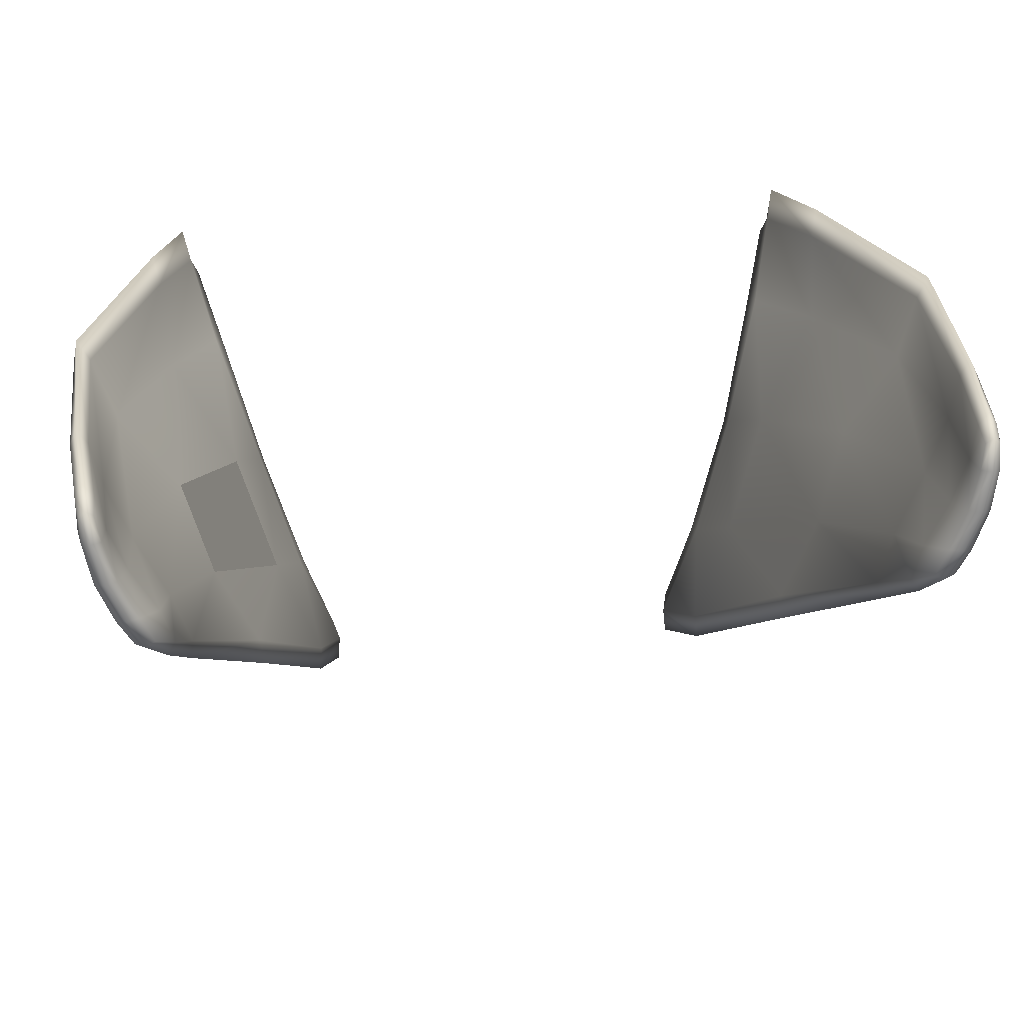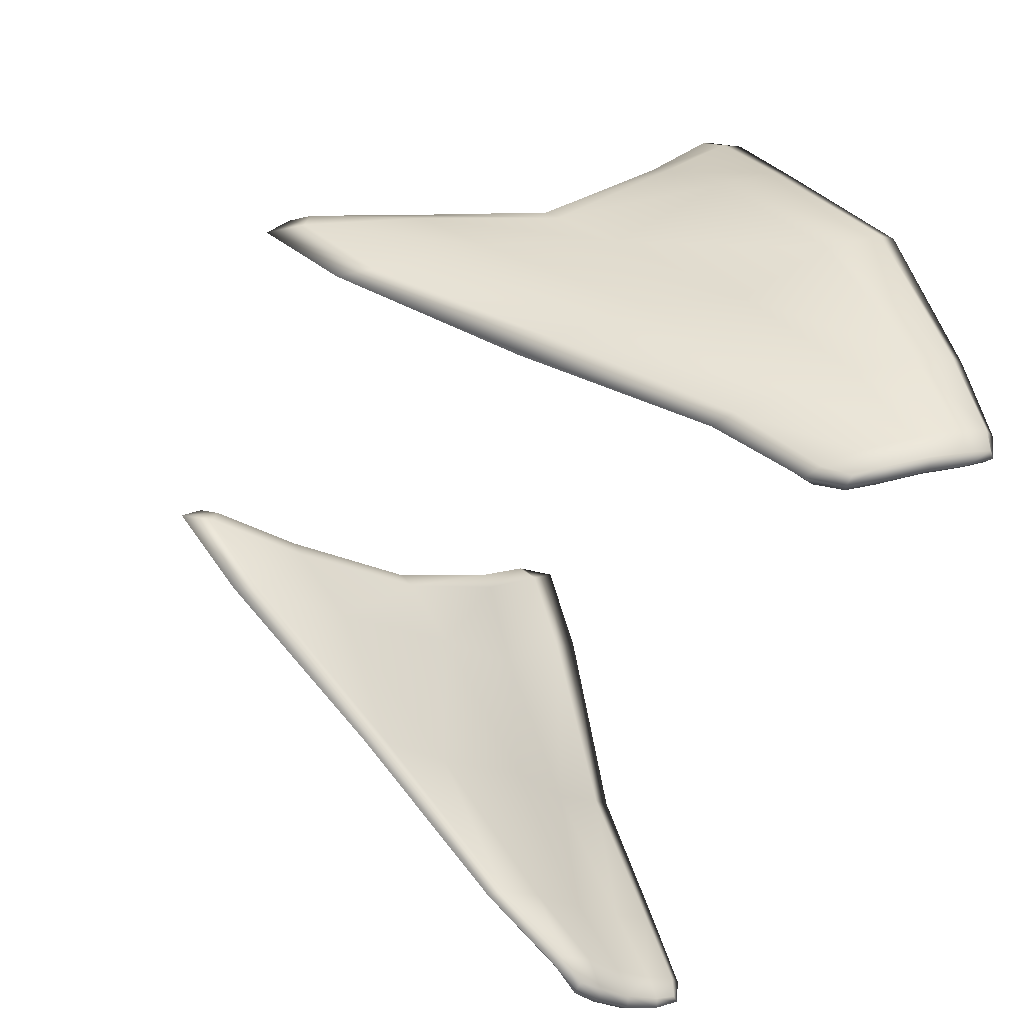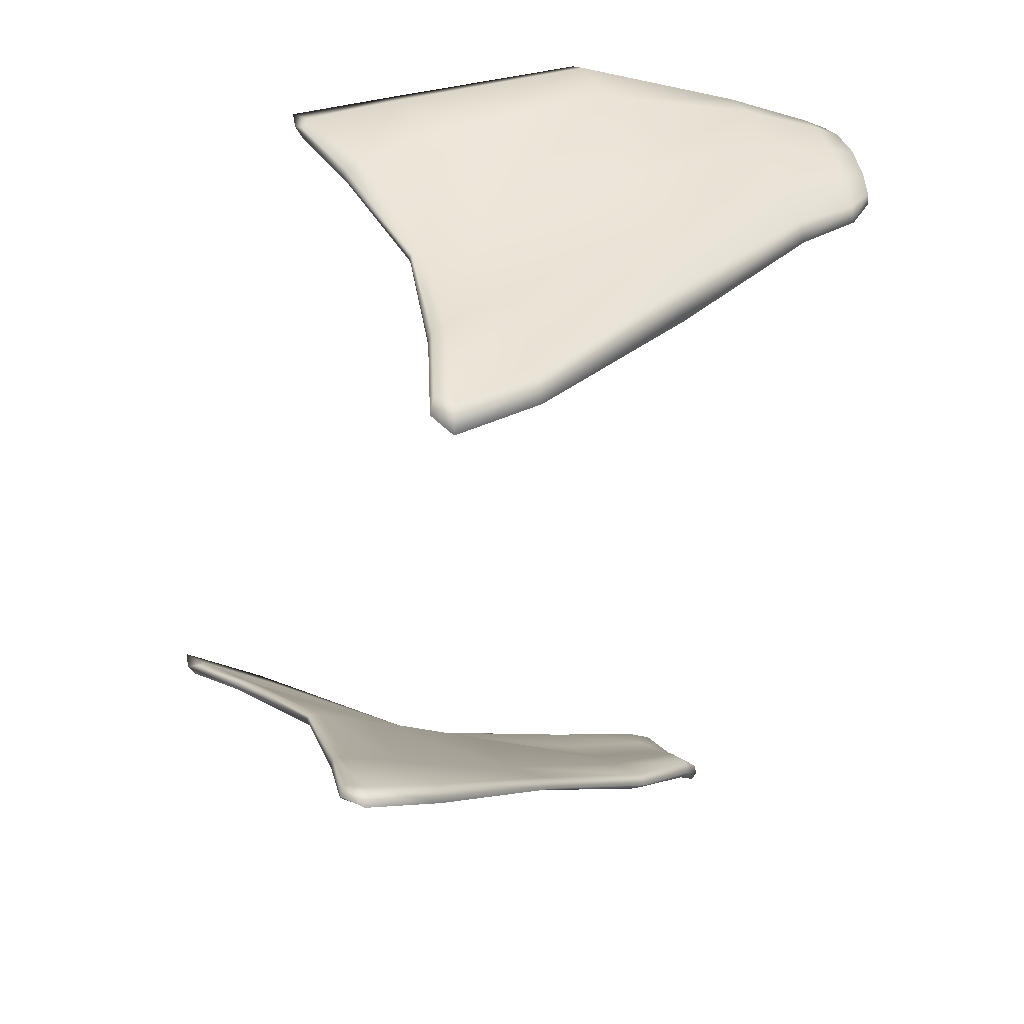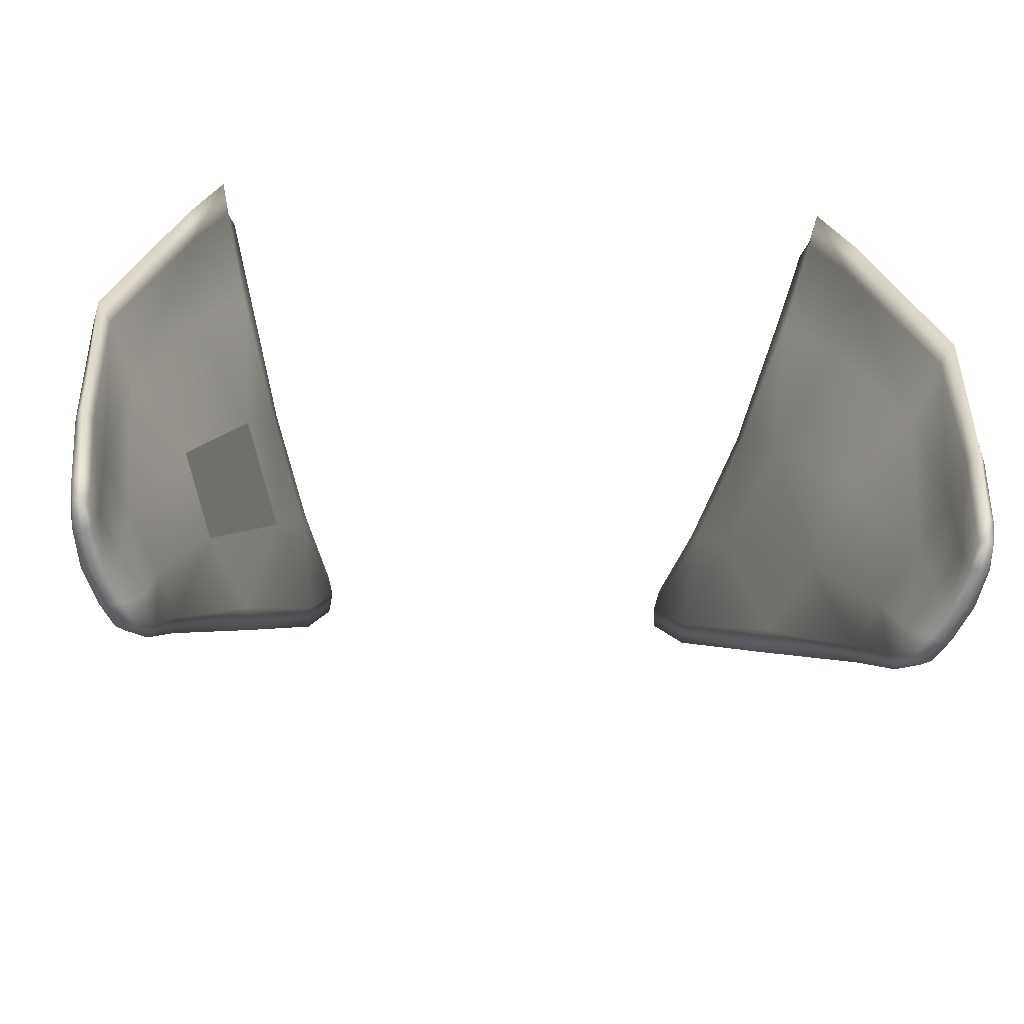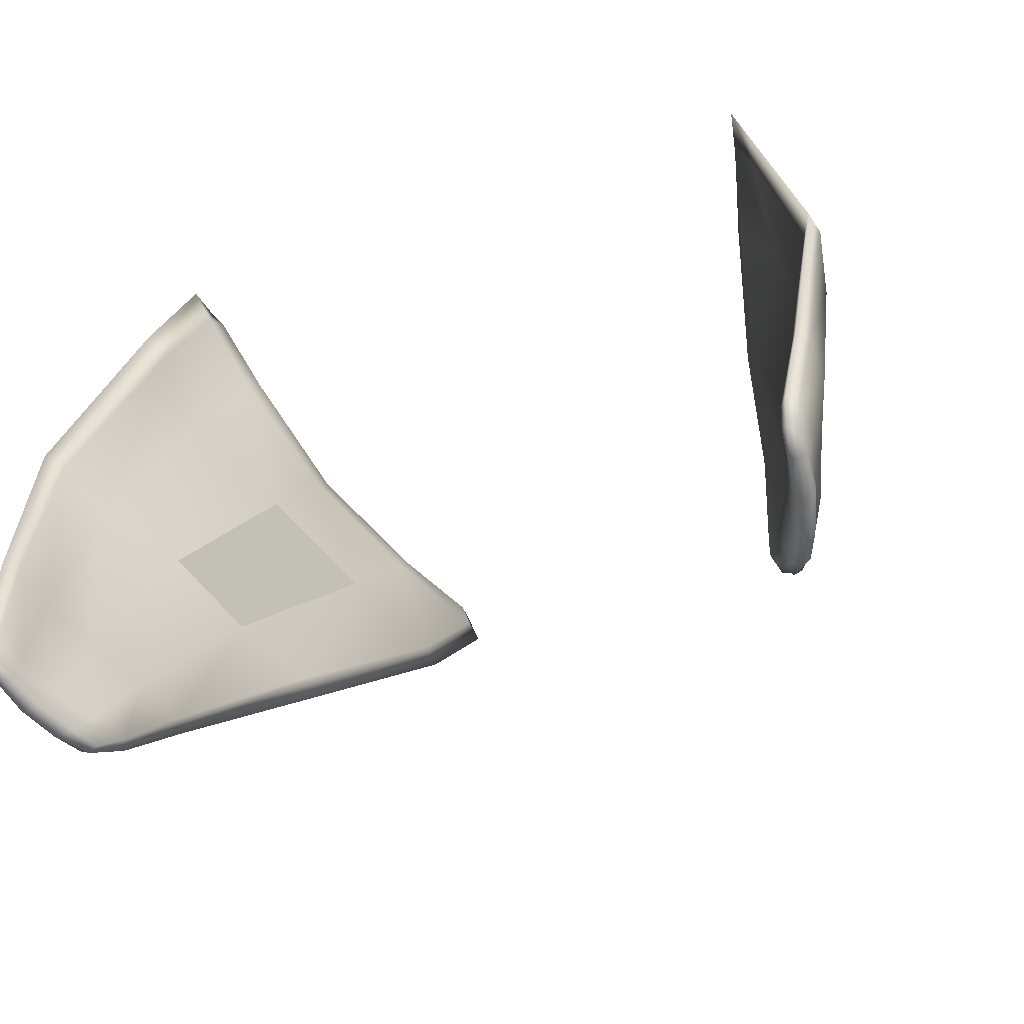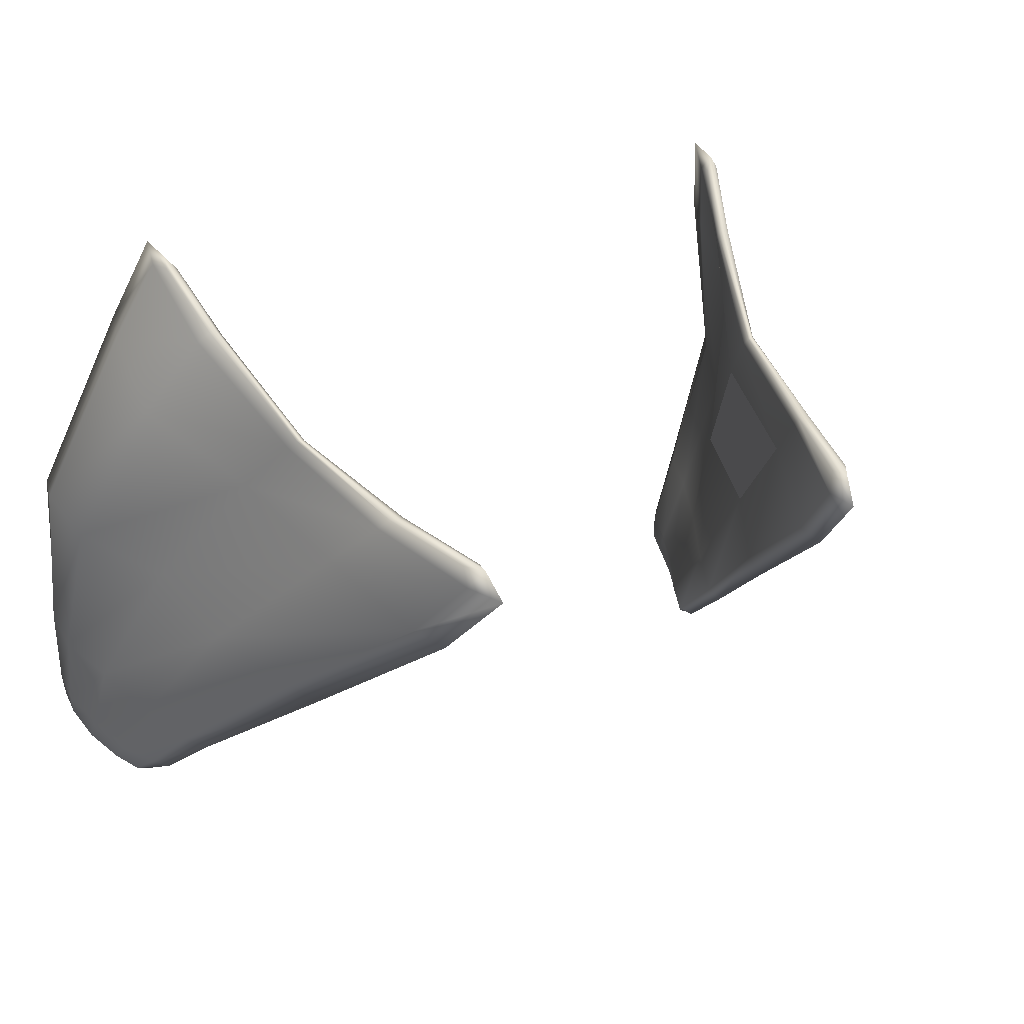
<metadata>
{"format":"obj","ext":"obj","renderer":"f3d","projection":"perspective","resolution":1024,"background":"white","views":[{"elev":45.9,"azim":173.5,"up":"+Y"},{"elev":-50.7,"azim":72.0,"up":"+Z"},{"elev":-66.9,"azim":76.9,"up":"+Y"},{"elev":-39.0,"azim":175.8,"up":"+Z"},{"elev":-38.0,"azim":-155.2,"up":"+Z"},{"elev":26.5,"azim":-29.8,"up":"+Z"}]}
</metadata>
<code>
g default
v 16.05 193.2 150.2
v 12.81 185.4 157.6
v 14.59 192.8 159.4
v 17.38 198.6 151.9
v 17.89 200 142.5
v 19.44 203.2 143.7
v 16.98 197.5 141.4
v 13.92 189.1 148.5
v 10.56 179.8 155.5
v 17.27 193.3 150.2
v 13.68 185.6 157.7
v 11.59 179.9 155.6
v 14.88 189.1 148.5
v 19.45 200 142.5
v 18.06 197.5 141.5
v 20.73 203.2 143.7
v 18.32 198.8 151.9
v 15.16 193 159.4
v 13.7 187.6 147.9
v 10.71 178.1 155.3
v 17.18 196.6 141
v 19.61 204.4 136.9
v 18.83 202.6 136.7
v 18.37 202.8 136.9
v 18.95 204.2 137.3
v 20.4 206.4 137.6
v 19.8 206.3 137.9
v 20.93 206.3 137.8
v 20.13 204.2 137.2
v 19.37 202.7 136.9
v 22.11 206.3 155.7
v 21.59 209 145.9
v 21.04 208.2 145.6
v 21.48 205.3 155.2
v 18.38 202.9 166.5
v 18.09 201.7 165.5
v 18.72 201.7 165.7
v 22.36 205.3 155.2
v 21.97 208.2 145.6
v 15.31 195.4 167.7
v 16.63 198.8 171.1
v 16.11 198.3 170.4
v 15.01 195.4 167.4
v 13.36 189.2 163.2
v 13.15 189.2 163.1
v 13.55 189.4 163.1
v 15.67 195.4 167.6
v 16.74 198.3 170.6
v 20.39 202.4 153.7
v 17.76 198.1 162.4
v 20.55 206.1 144.7
v 21.6 202.4 153.7
v 21.9 206.1 144.7
v 18.69 198.1 162.5
v 20.79 208.5 138.3
v 20.31 208.4 138.6
v 20.9 209.9 139.2
v 20.52 209.6 139.2
v 21.27 209.6 139.2
v 21.29 208.3 138.6
v 11.54 181.3 161.5
v 11.24 181.5 161.4
v 9.895 175.2 160.8
v 9.692 176.2 160.7
v 10.57 176.3 160.8
v 11.97 181.6 161.4
v 18.08 203.3 138.6
v 19.36 205.6 139.3
v 17.53 201.5 137.9
v 11.42 182.2 160.7
v 9.366 175.9 159.6
v 13.29 189.9 162.5
v 19.83 203.2 138.5
v 18.72 201.4 137.9
v 20.8 205.6 139.2
v 12.38 182.2 160.7
v 13.8 190.1 162.5
v 10.55 176 159.7
v 17.95 200.8 137.7
v 9.559 174.1 159.5
v 16.8 200.8 171.4
v 16.44 199.5 170.2
v 17.06 199.5 170.5
v 21.03 210.1 140.8
v 21.47 209.5 140.6
v 20.53 209.5 140.6
v 20.17 207.8 140
v 15.31 195.9 166.7
v 16.18 196 167
v 21.54 207.8 140
v -17.08 192.8 159.4
v -15.31 185.4 157.6
v -18.55 193.2 150.2
v -19.88 198.6 151.9
v -20.41 200 142.5
v -21.96 203.2 143.7
v -19.5 197.5 141.4
v -16.44 189.1 148.5
v -13.09 179.8 155.5
v -14.12 179.9 155.6
v -16.18 185.6 157.7
v -19.77 193.3 150.2
v -17.4 189.1 148.5
v -21.97 200 142.5
v -20.58 197.5 141.5
v -23.25 203.2 143.7
v -20.81 198.8 151.9
v -17.64 193 159.4
v -13.23 178.1 155.3
v -16.23 187.6 147.9
v -19.71 196.6 141
v -20.89 202.8 136.9
v -21.36 202.6 136.7
v -22.14 204.4 136.9
v -21.47 204.2 137.3
v -22.93 206.4 137.6
v -22.33 206.3 137.9
v -23.46 206.3 137.8
v -22.66 204.2 137.2
v -21.9 202.7 136.9
v -23.57 208.2 145.6
v -24.13 209 145.9
v -24.64 206.3 155.7
v -24.01 205.3 155.2
v -20.91 202.9 166.5
v -20.62 201.7 165.5
v -21.25 201.7 165.7
v -24.89 205.3 155.2
v -24.5 208.2 145.6
v -18.63 198.3 170.4
v -19.16 198.8 171.1
v -17.82 195.4 167.7
v -17.52 195.4 167.4
v -15.86 189.2 163.2
v -15.65 189.2 163.1
v -16.05 189.4 163.1
v -18.18 195.4 167.6
v -19.27 198.3 170.6
v -20.26 198.1 162.4
v -22.91 202.4 153.7
v -23.07 206.1 144.7
v -24.43 206.1 144.7
v -24.12 202.4 153.7
v -21.19 198.1 162.5
v -23.32 208.5 138.3
v -22.84 208.4 138.6
v -23.43 209.9 139.2
v -23.05 209.6 139.2
v -23.8 209.6 139.2
v -23.82 208.3 138.6
v -14.05 181.3 161.5
v -13.76 181.5 161.4
v -12.43 175.2 160.8
v -12.22 176.2 160.7
v -13.1 176.3 160.8
v -14.49 181.6 161.4
v -20.61 203.3 138.6
v -21.88 205.6 139.3
v -20.05 201.5 137.9
v -13.93 182.2 160.7
v -11.9 175.9 159.6
v -15.79 189.9 162.5
v -22.35 203.2 138.5
v -21.25 201.5 137.9
v -23.32 205.6 139.2
v -14.89 182.2 160.7
v -16.3 190.1 162.5
v -13.08 176 159.7
v -20.47 200.8 137.7
v -12.09 174.1 159.5
v -19.33 200.8 171.4
v -18.97 199.5 170.2
v -19.59 199.5 170.5
v -23.56 210.1 140.8
v -24 209.5 140.6
v -23.06 209.5 140.6
v -22.69 207.8 140
v -17.82 195.9 166.7
v -18.69 196 167
v -24.07 207.8 140
g initialShadingGroup webbing
f 1 2 3 4
f 5 1 4 6
f 1 5 7 8
f 2 1 8 9
f 10 11 12 13
f 14 10 13 15
f 10 14 16 17
f 11 10 17 18
f 19 20 9 8
f 21 19 8 7
f 19 21 15 13
f 20 19 13 12
f 22 23 24 25
f 26 22 25 27
f 22 26 28 29
f 23 22 29 30
f 31 32 33 34
f 35 31 34 36
f 31 35 37 38
f 32 31 38 39
f 40 41 42 43
f 44 40 43 45
f 40 44 46 47
f 41 40 47 48
f 49 50 36 34
f 51 49 34 33
f 49 51 6 4
f 50 49 4 3
f 52 53 39 38
f 54 52 38 37
f 52 54 18 17
f 53 52 17 16
f 55 26 27 56
f 57 55 56 58
f 55 57 59 60
f 26 55 60 28
f 61 44 45 62
f 63 61 62 64
f 61 63 65 66
f 44 61 66 46
f 67 5 6 68
f 25 67 68 27
f 67 25 24 69
f 5 67 69 7
f 70 2 9 71
f 62 70 71 64
f 70 62 45 72
f 2 70 72 3
f 73 14 15 74
f 29 73 74 30
f 73 29 28 75
f 14 73 75 16
f 76 11 18 77
f 66 76 77 46
f 76 66 65 78
f 11 76 78 12
f 79 21 7 69
f 23 79 69 24
f 79 23 30 74
f 21 79 74 15
f 80 20 12 78
f 63 80 78 65
f 80 63 64 71
f 20 80 71 9
f 81 35 36 82
f 41 81 82 42
f 81 41 48 83
f 35 81 83 37
f 84 32 39 85
f 57 84 85 59
f 84 57 58 86
f 32 84 86 33
f 87 51 33 86
f 56 87 86 58
f 87 56 27 68
f 51 87 68 6
f 88 50 3 72
f 43 88 72 45
f 88 43 42 82
f 50 88 82 36
f 89 54 37 83
f 47 89 83 48
f 89 47 46 77
f 54 89 77 18
f 90 53 16 75
f 60 90 75 28
f 90 60 59 85
f 53 90 85 39
f 91 92 93 94
f 94 93 95 96
f 97 95 93 98
f 98 93 92 99
f 100 101 102 103
f 103 102 104 105
f 106 104 102 107
f 107 102 101 108
f 99 109 110 98
f 98 110 111 97
f 105 111 110 103
f 103 110 109 100
f 112 113 114 115
f 115 114 116 117
f 118 116 114 119
f 119 114 113 120
f 121 122 123 124
f 124 123 125 126
f 127 125 123 128
f 128 123 122 129
f 130 131 132 133
f 133 132 134 135
f 136 134 132 137
f 137 132 131 138
f 126 139 140 124
f 124 140 141 121
f 96 141 140 94
f 94 140 139 91
f 129 142 143 128
f 128 143 144 127
f 108 144 143 107
f 107 143 142 106
f 117 116 145 146
f 146 145 147 148
f 149 147 145 150
f 150 145 116 118
f 135 134 151 152
f 152 151 153 154
f 155 153 151 156
f 156 151 134 136
f 96 95 157 158
f 158 157 115 117
f 112 115 157 159
f 159 157 95 97
f 99 92 160 161
f 161 160 152 154
f 135 152 160 162
f 162 160 92 91
f 105 104 163 164
f 164 163 119 120
f 118 119 163 165
f 165 163 104 106
f 108 101 166 167
f 167 166 156 136
f 155 156 166 168
f 168 166 101 100
f 97 111 169 159
f 159 169 113 112
f 120 113 169 164
f 164 169 111 105
f 100 109 170 168
f 168 170 153 155
f 154 153 170 161
f 161 170 109 99
f 126 125 171 172
f 172 171 131 130
f 138 131 171 173
f 173 171 125 127
f 129 122 174 175
f 175 174 147 149
f 148 147 174 176
f 176 174 122 121
f 121 141 177 176
f 176 177 146 148
f 117 146 177 158
f 158 177 141 96
f 91 139 178 162
f 162 178 133 135
f 130 133 178 172
f 172 178 139 126
f 127 144 179 173
f 173 179 137 138
f 136 137 179 167
f 167 179 144 108
f 106 142 180 165
f 165 180 150 118
f 149 150 180 175
f 175 180 142 129

</code>
